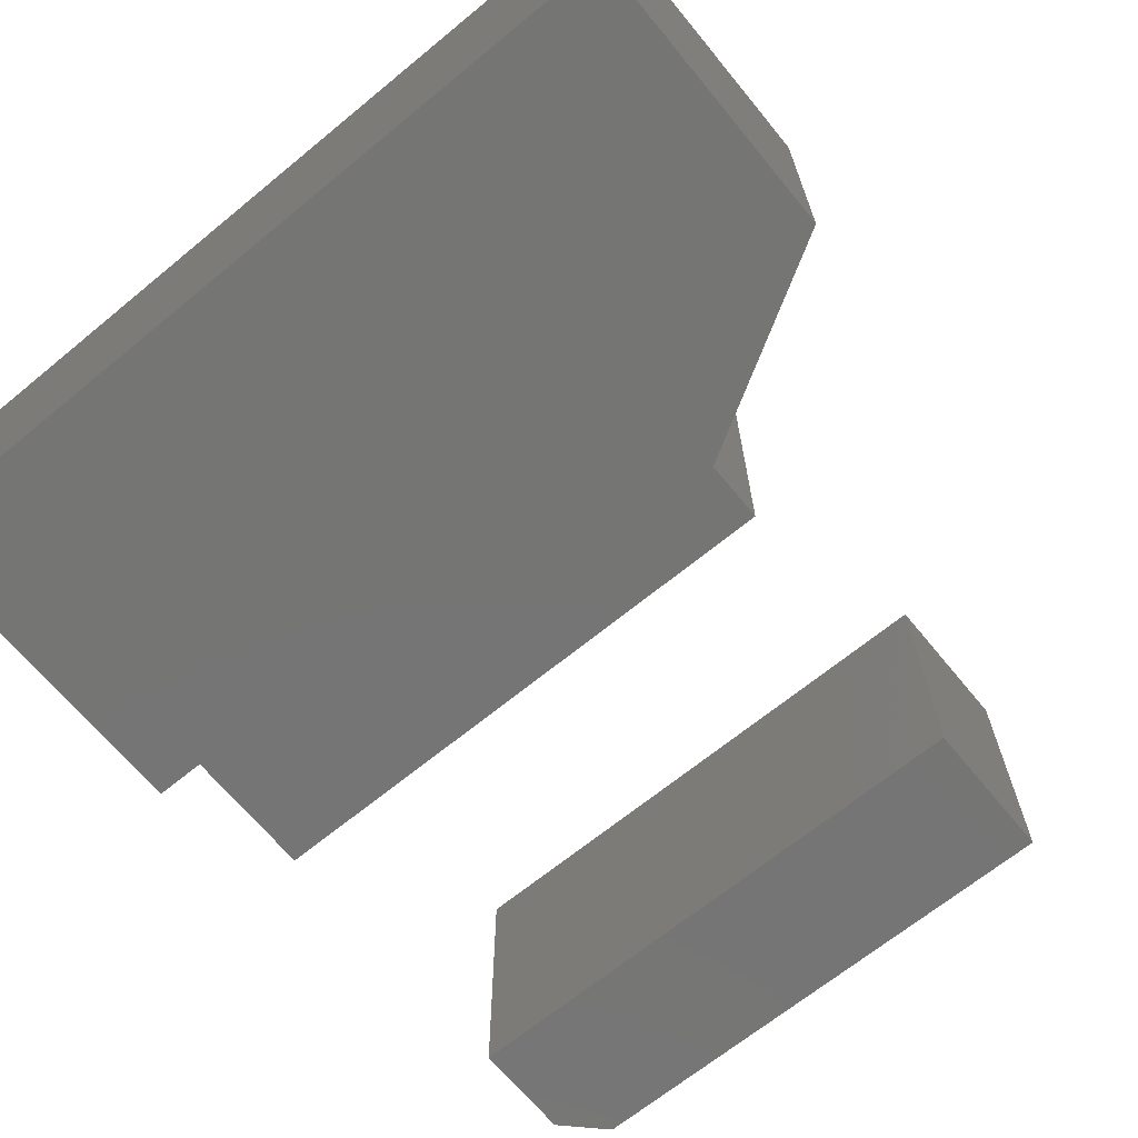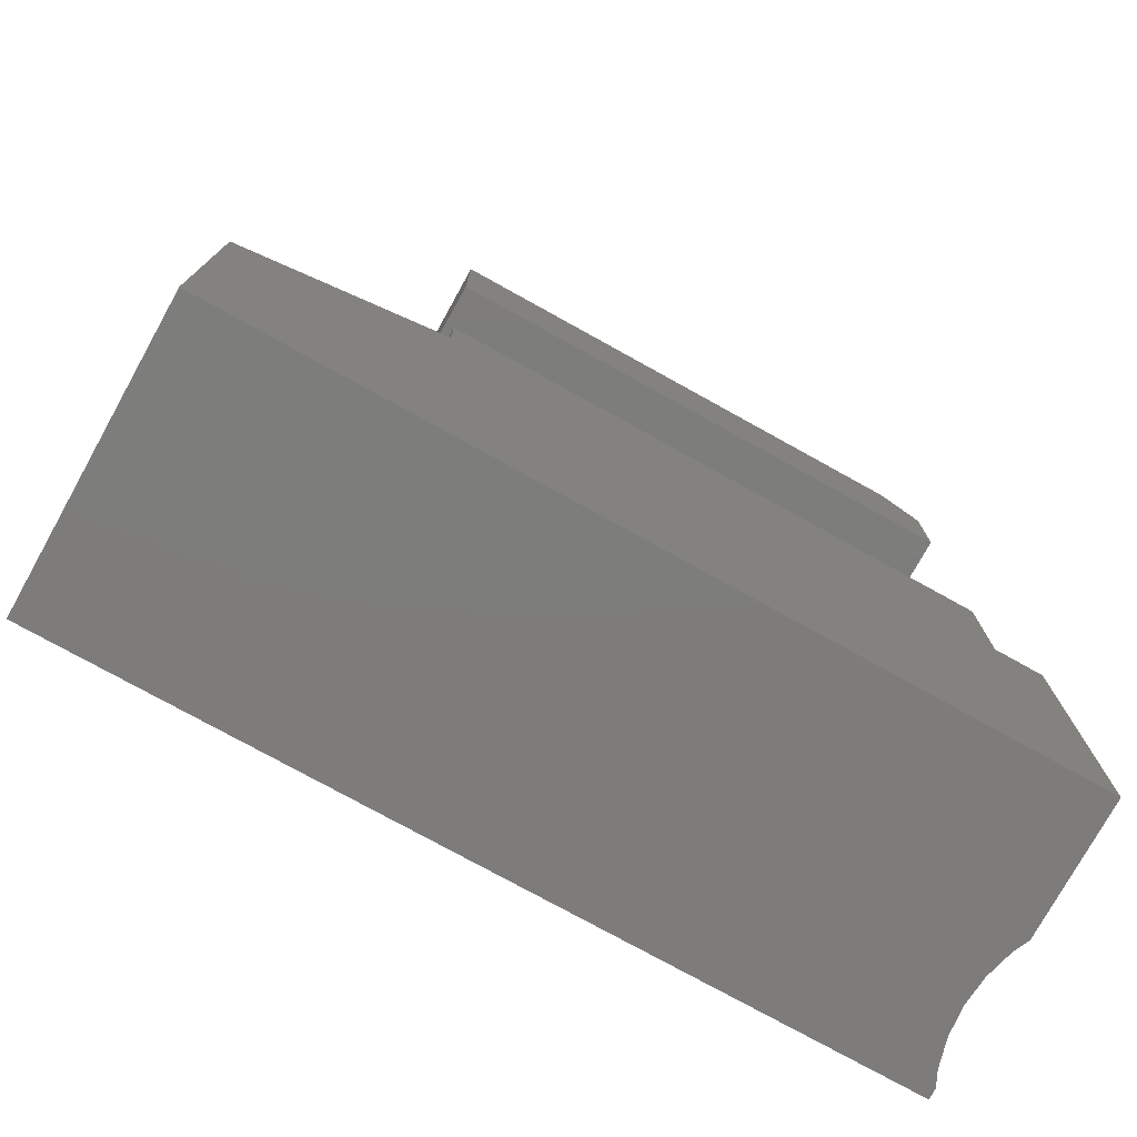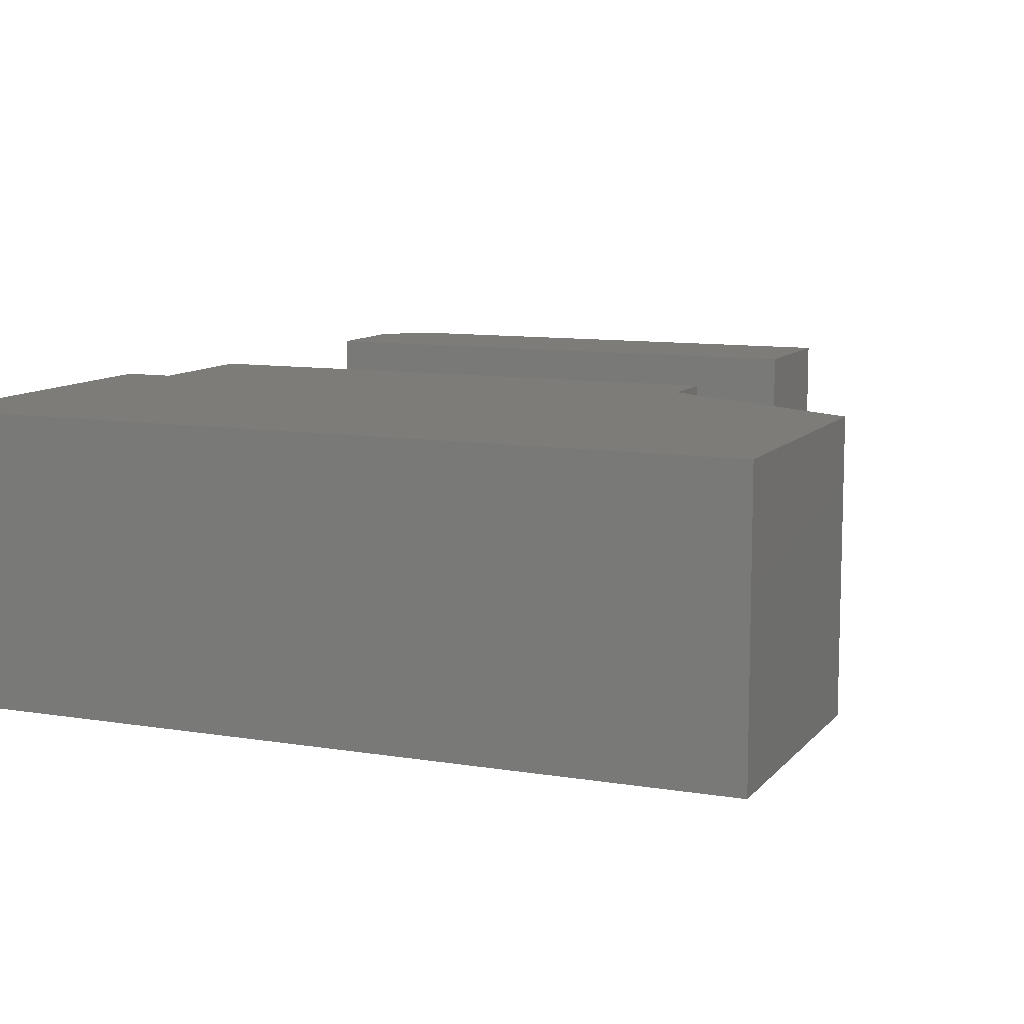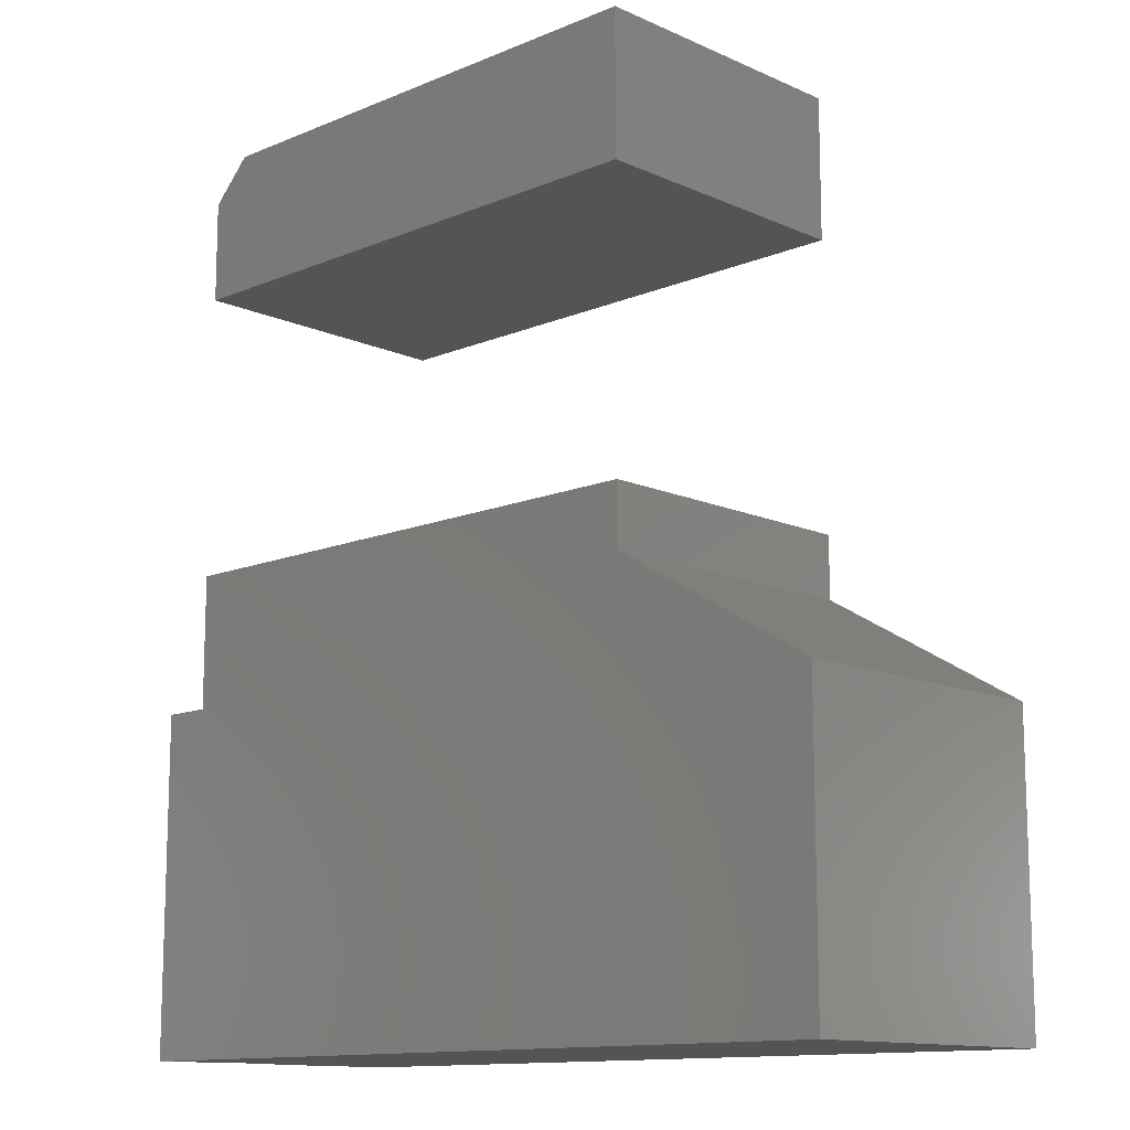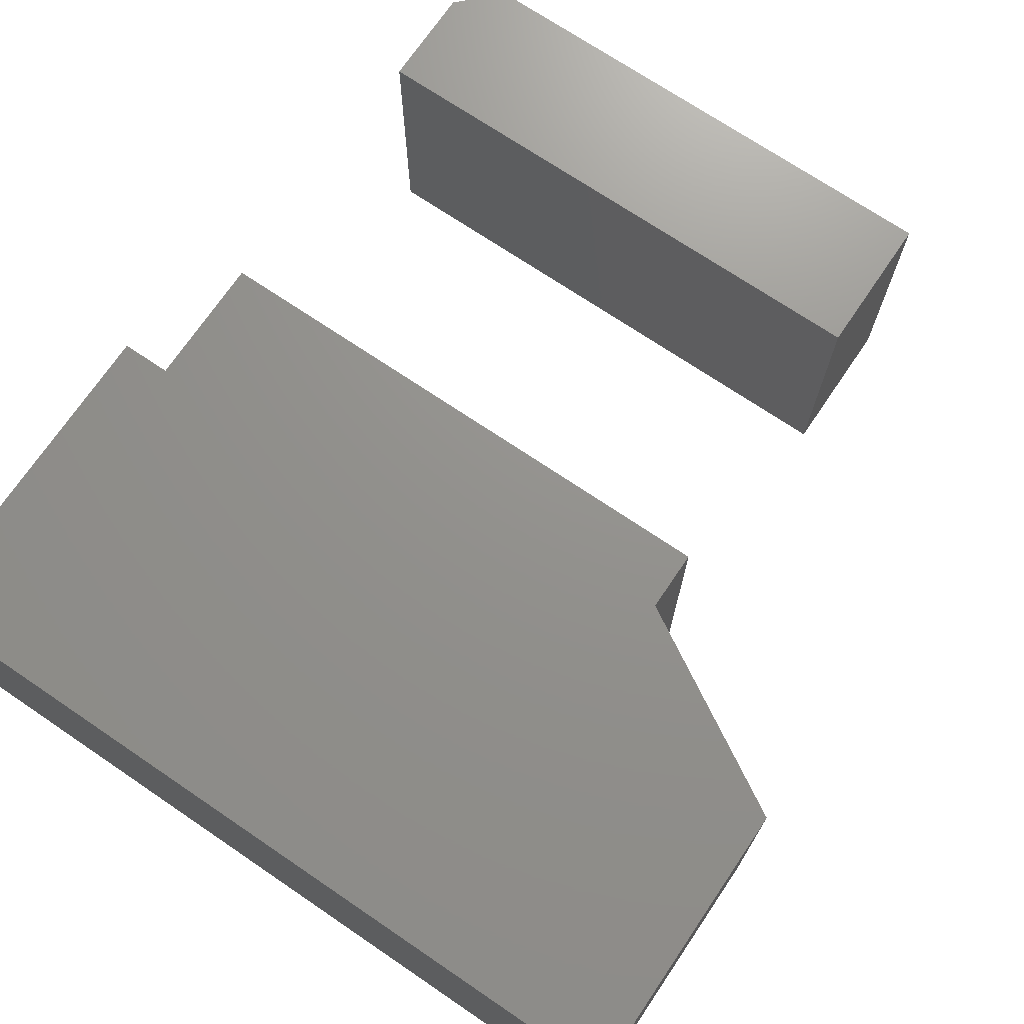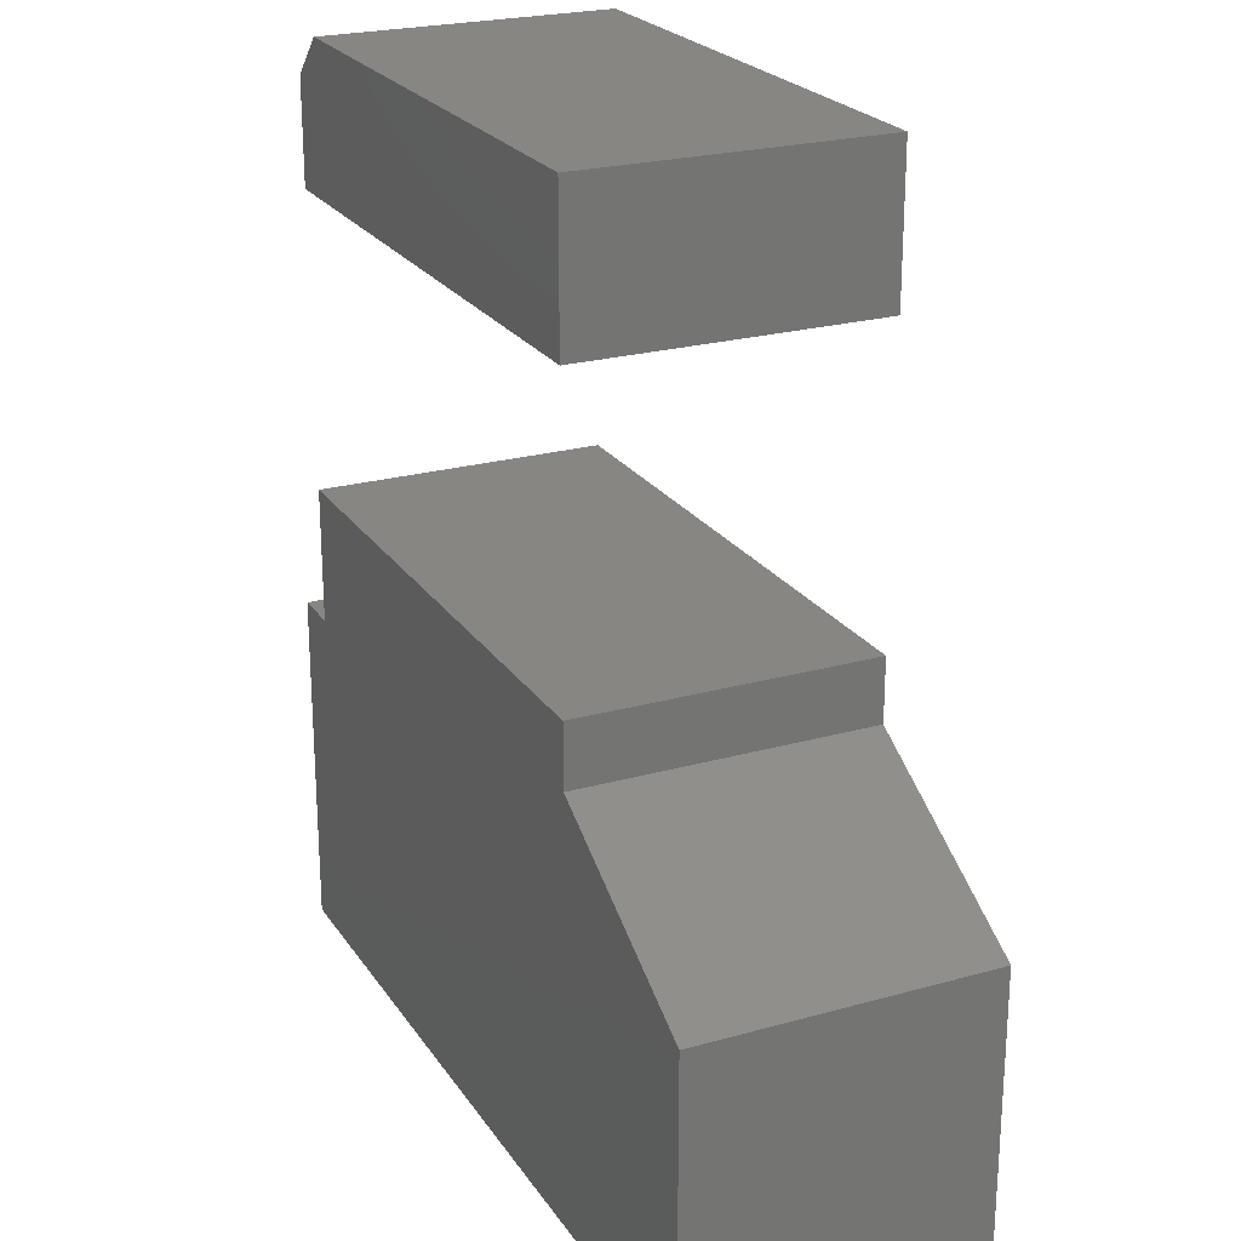
<metadata>
{"format":"stl","ext":"stl","renderer":"f3d","projection":"perspective","resolution":1024,"background":"white","views":[{"elev":-67.4,"azim":39.4,"up":"+Z"},{"elev":-76.3,"azim":151.0,"up":"+Y"},{"elev":9.9,"azim":23.0,"up":"+Z"},{"elev":-12.6,"azim":44.0,"up":"+Y"},{"elev":71.6,"azim":34.1,"up":"+Z"},{"elev":23.4,"azim":64.7,"up":"+Y"}]}
</metadata>
<code>
# stl→obj: 40 verts, 72 faces
v 19.75 14 0
v 19.75 14 3.26
v 19.75 22.25 0
v 19.75 19.5 3.26
v 19.75 19.5 6.74
v 19.75 14 6.74
v 19.75 14 7
v 19.75 22.25 7
v 39.5 14 0
v 19.92 14 3.615
v 39.5 14 7
v 19.92 14 6.385
v 20.1 14 5.703
v 20.16 14 5
v 20.1 14 4.297
v 20.96 22.25 0
v 20.96 25.5 0
v 34.5 24 0
v 34.5 25.5 0
v 39.5 21.11 0
v 20.96 22.25 7
v 39.5 21.11 7
v 34.5 24 7
v 20.96 25.5 7
v 34.5 25.5 7
v 19.92 19.5 6.385
v 19.92 19.5 3.615
v 20.16 19.5 5
v 20.1 19.5 4.297
v 20.1 19.5 5.703
v 20.96 32.5 0
v 20.96 32.5 7
v 20.96 35 0
v 20.96 35 7
v 34.5 32.5 0
v 34.5 32.5 7
v 21.96 36 0
v 34.5 36 0
v 21.96 36 7
v 34.5 36 7
f 1 2 3
f 3 2 4
f 3 4 5
f 5 6 7
f 5 7 8
f 5 8 3
f 2 1 9
f 10 2 11
f 11 2 9
f 7 6 11
f 6 12 11
f 12 13 11
f 13 14 11
f 14 15 11
f 15 10 11
f 1 3 9
f 9 3 16
f 9 16 17
f 18 17 19
f 9 17 18
f 20 9 18
f 3 8 16
f 16 8 21
f 8 7 11
f 21 8 22
f 22 8 11
f 23 21 22
f 24 23 25
f 24 21 23
f 6 5 12
f 12 5 26
f 5 4 27
f 28 5 29
f 29 5 27
f 30 5 28
f 26 5 30
f 2 10 4
f 4 10 27
f 10 15 27
f 27 15 29
f 15 14 29
f 29 14 28
f 13 30 14
f 14 30 28
f 12 26 13
f 13 26 30
f 11 9 20
f 22 11 20
f 18 23 20
f 20 23 22
f 23 18 19
f 25 23 19
f 17 24 19
f 19 24 25
f 16 21 17
f 17 21 24
f 31 32 33
f 33 32 34
f 32 31 35
f 36 32 35
f 31 33 35
f 35 33 37
f 35 37 38
f 33 34 37
f 37 34 39
f 34 32 36
f 39 34 40
f 40 34 36
f 36 35 38
f 40 36 38
f 37 39 38
f 38 39 40

</code>
